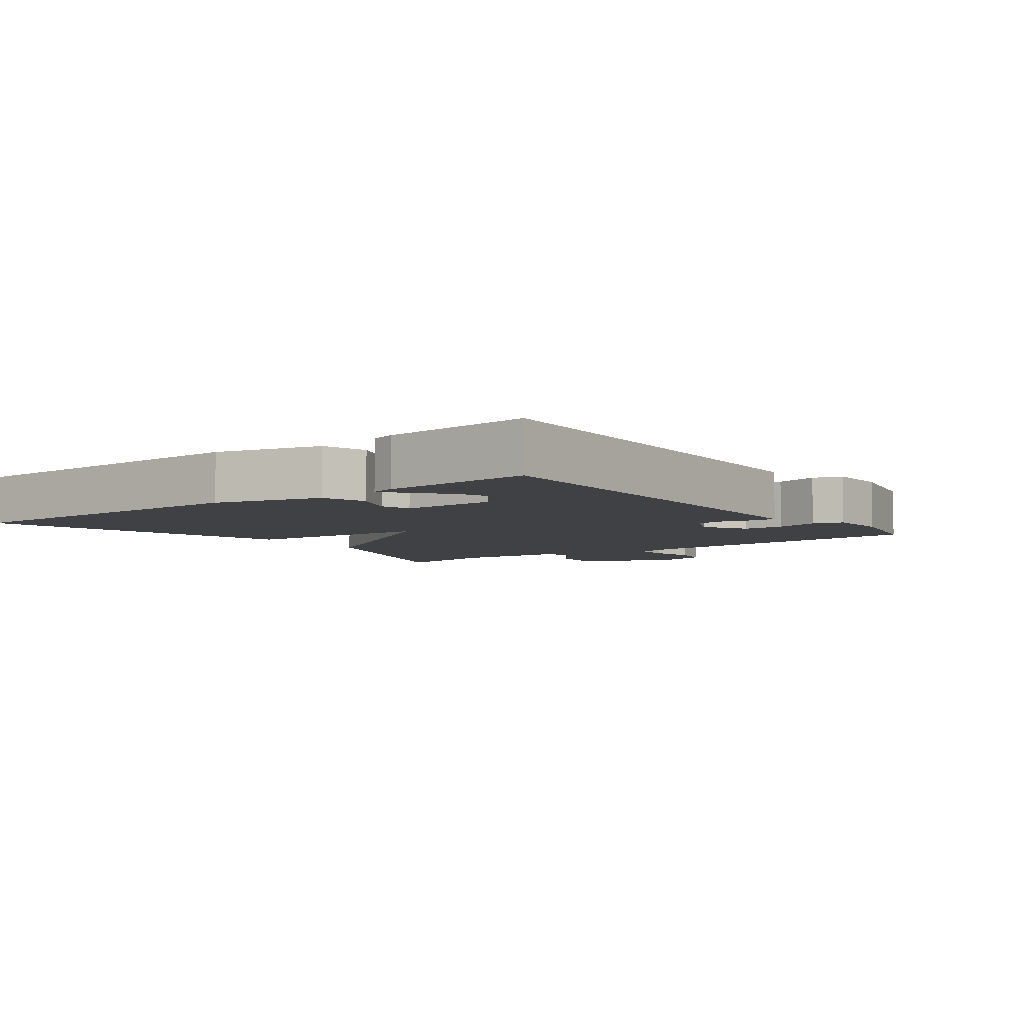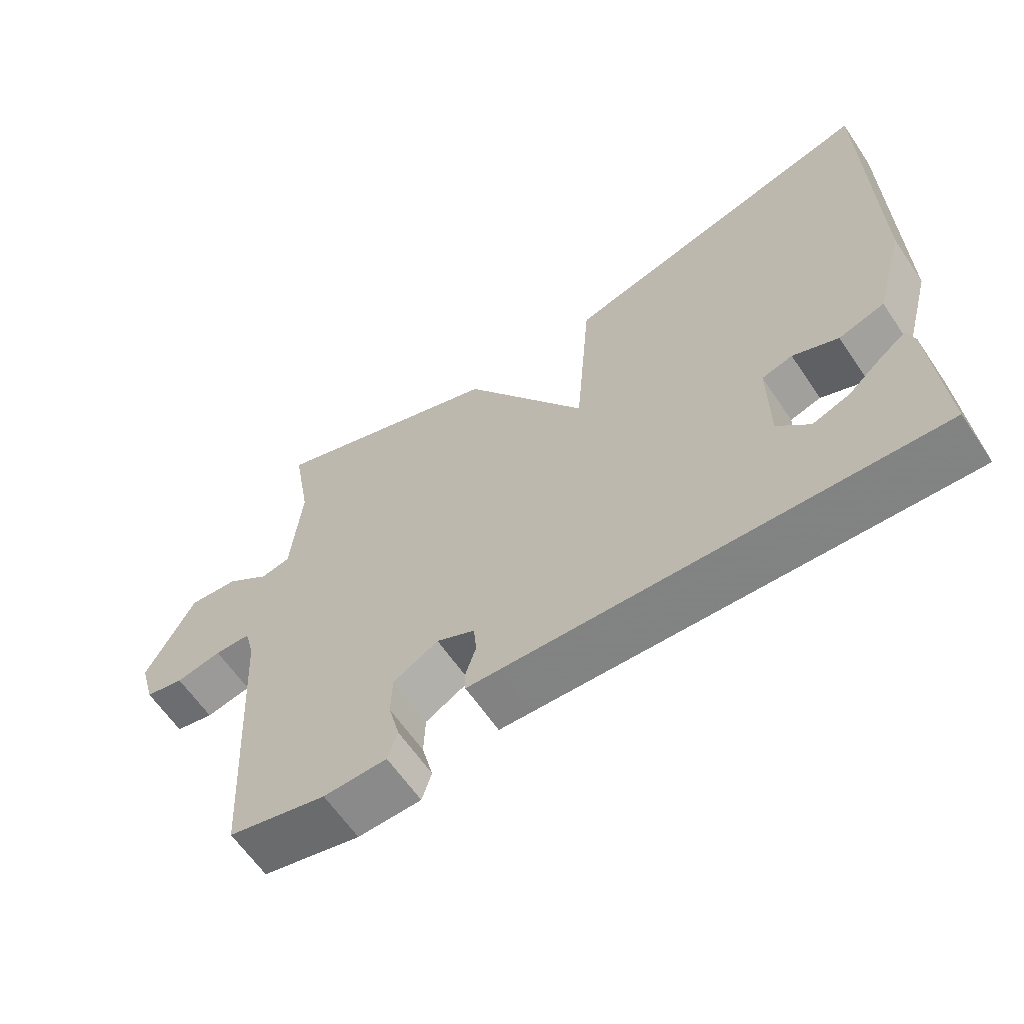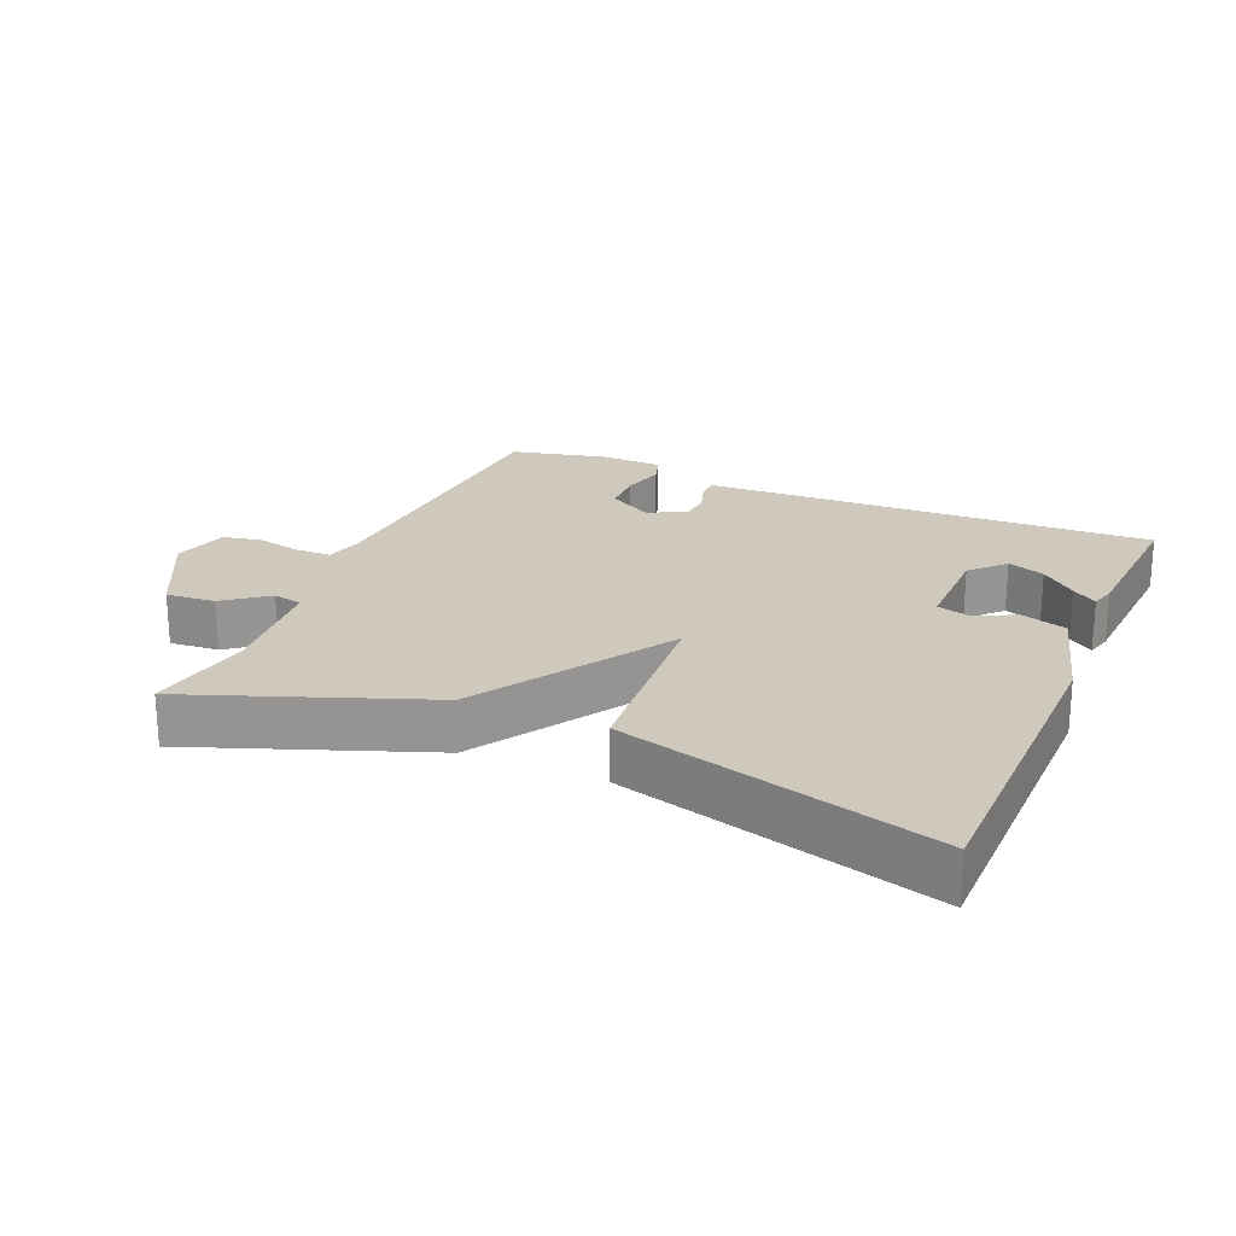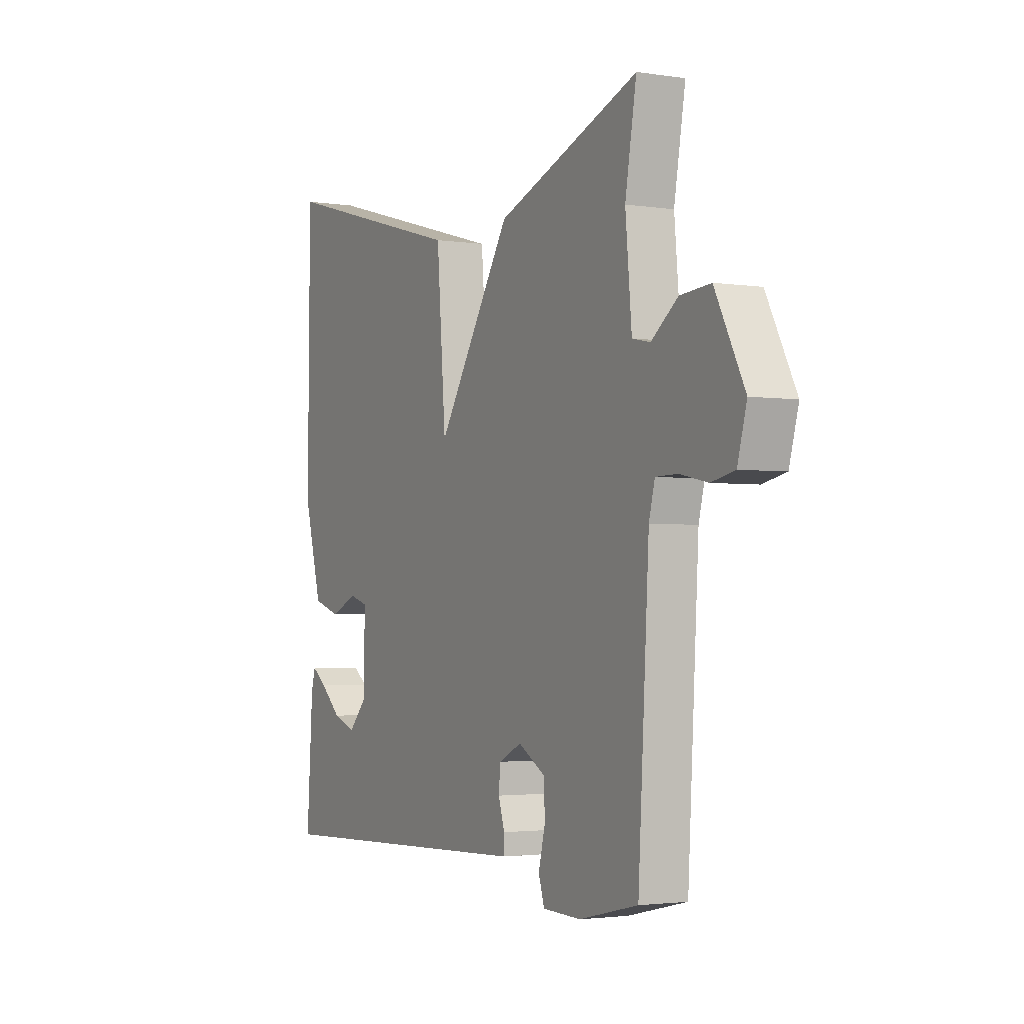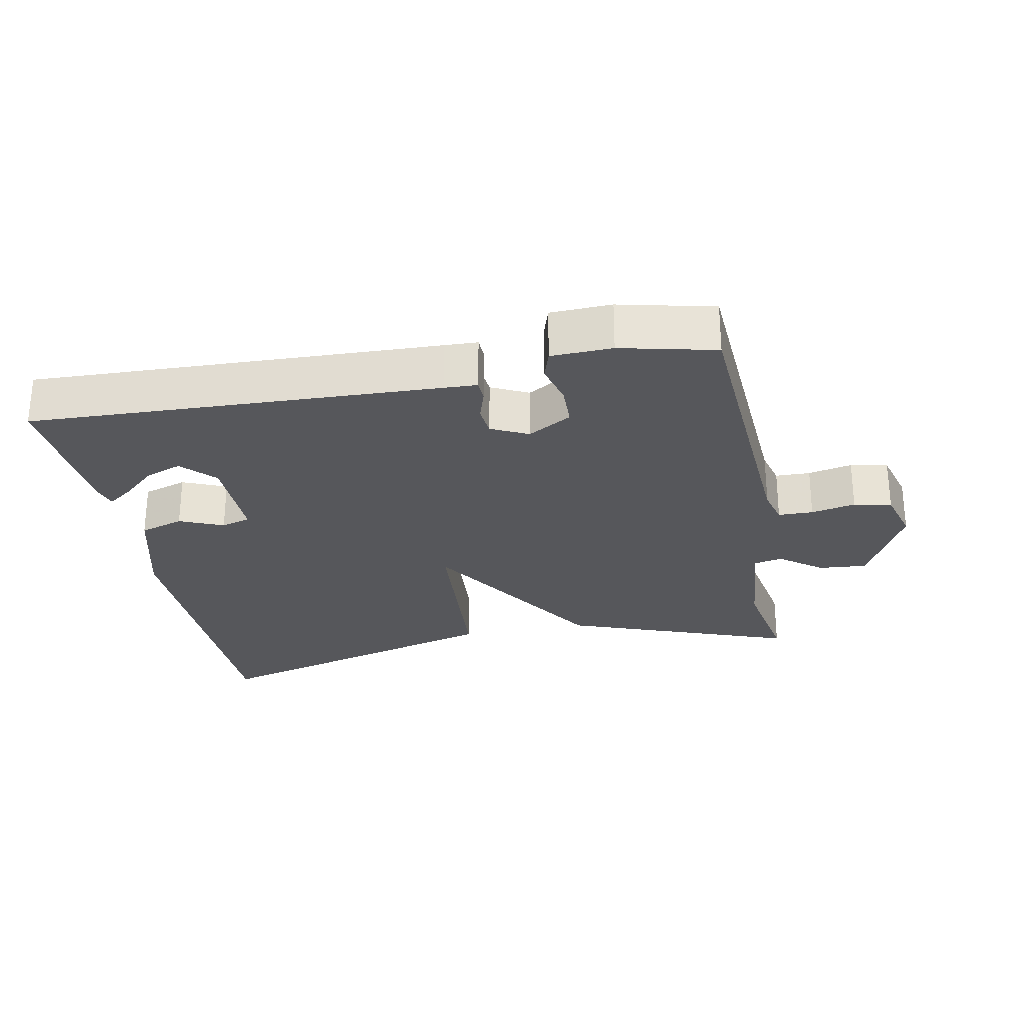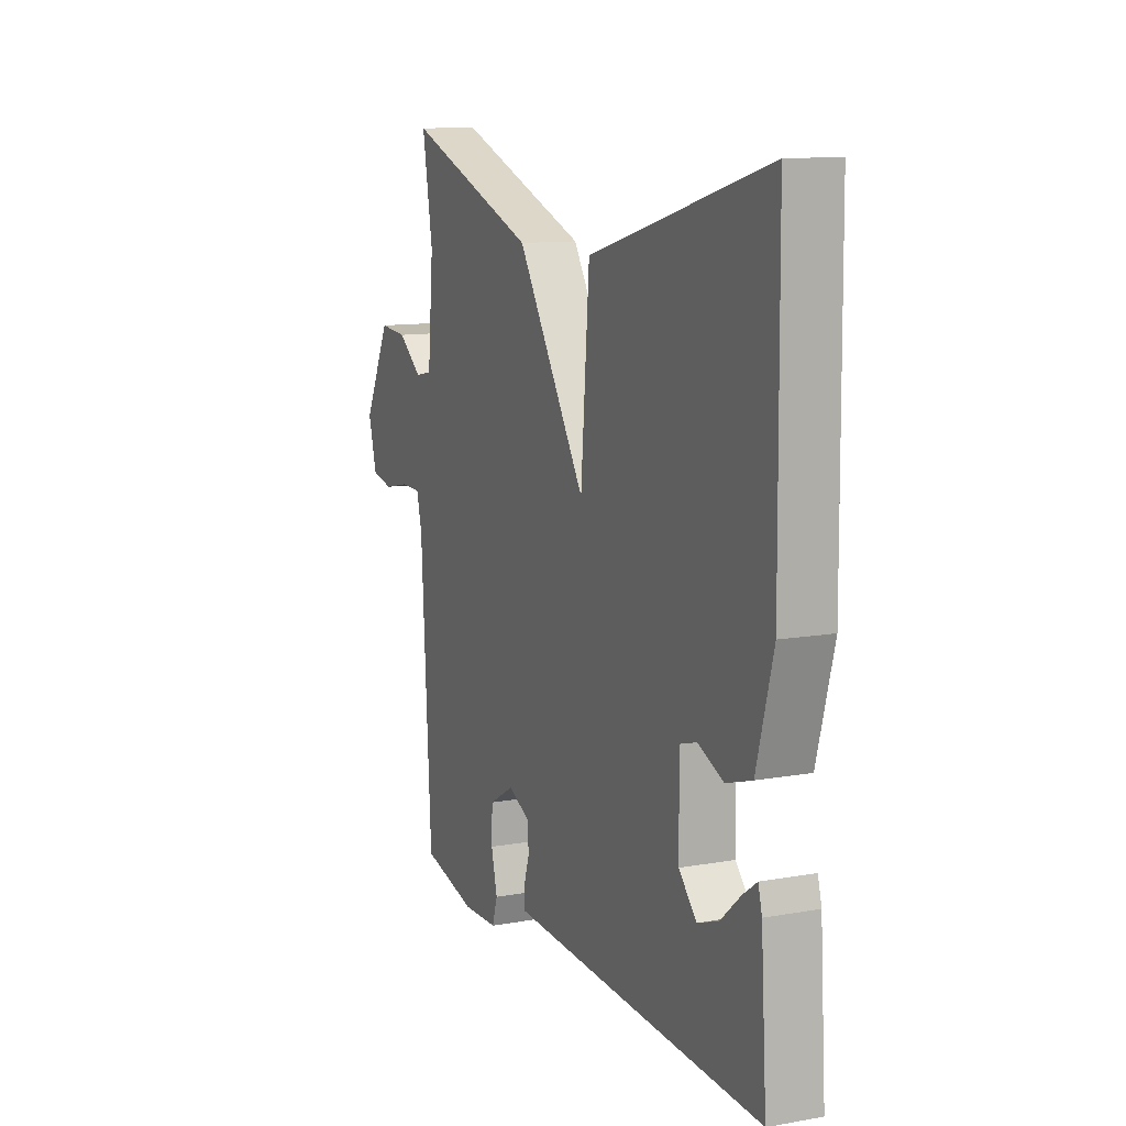
<metadata>
{"format":"obj","ext":"obj","renderer":"f3d","projection":"perspective","resolution":1024,"background":"white","views":[{"elev":-5.8,"azim":127.1,"up":"+Y"},{"elev":-62.4,"azim":34.0,"up":"+Z"},{"elev":22.5,"azim":23.2,"up":"+Y"},{"elev":-2.5,"azim":-118.1,"up":"+Z"},{"elev":-27.1,"azim":-168.8,"up":"+Y"},{"elev":11.5,"azim":66.7,"up":"+Z"}]}
</metadata>
<code>
v 0.5 0.07 0.5
v 0.505 0.07 0.024
v 0.462 0.07 -0.134
v 0.396 0.07 -0.155
v 0.331 0.07 -0.127
v 0.287 0.07 -0.14
v 0.288 0.07 -0.281
v 0.334 0.07 -0.33
v 0.388 0.07 -0.31
v 0.439 0.07 -0.265
v 0.475 0.07 -0.239
v 0.485 0.07 -0.275
v 0.5 0.07 -0.5
v -0.109 0.07 -0.476
v -0.158 0.07 -0.474
v -0.159 0.07 -0.442
v -0.144 0.07 -0.395
v -0.148 0.07 -0.35
v -0.203 0.07 -0.323
v -0.268 0.07 -0.361
v -0.27 0.07 -0.422
v -0.254 0.07 -0.486
v -0.268 0.07 -0.53
v -0.359 0.07 -0.533
v -0.5 0.07 -0.5
v -0.526 0.07 -0.047
v -0.54 0.07 0.008
v -0.592 0.07 0.009
v -0.658 0.07 -0.005
v -0.714 0.07 0.007
v -0.736 0.07 0.087
v -0.666 0.07 0.223
v -0.594 0.07 0.217
v -0.531 0.07 0.169
v -0.488 0.07 0.178
v -0.473 0.07 0.343
v -0.5 0.07 0.5
v -0.159 0.07 0.373
v 0.019 0.07 0.091
v 0.041 0.07 0.373
v 0.5 0 0.5
v 0.505 0 0.024
v 0.462 0 -0.134
v 0.396 0 -0.155
v 0.331 0 -0.127
v 0.287 0 -0.14
v 0.288 0 -0.281
v 0.334 0 -0.33
v 0.388 0 -0.31
v 0.439 0 -0.265
v 0.475 0 -0.239
v 0.485 0 -0.275
v 0.5 0 -0.5
v -0.109 0 -0.476
v -0.158 0 -0.474
v -0.159 0 -0.442
v -0.144 0 -0.395
v -0.148 0 -0.35
v -0.203 0 -0.323
v -0.268 0 -0.361
v -0.27 0 -0.422
v -0.254 0 -0.486
v -0.268 0 -0.53
v -0.359 0 -0.533
v -0.5 0 -0.5
v -0.526 0 -0.047
v -0.54 0 0.008
v -0.592 0 0.009
v -0.658 0 -0.005
v -0.714 0 0.007
v -0.736 0 0.087
v -0.666 0 0.223
v -0.594 0 0.217
v -0.531 0 0.169
v -0.488 0 0.178
v -0.473 0 0.343
v -0.5 0 0.5
v -0.159 0 0.373
v 0.019 0 0.091
v 0.041 0 0.373
f 3 4 5
f 2 3 5
f 1 2 5
f 40 1 5
f 39 40 5
f 36 37 38 39
f 39 5 6
f 36 39 6
f 35 36 6
f 34 35 6 7
f 32 33 34
f 31 32 34
f 30 31 34
f 29 30 34
f 28 29 34
f 27 28 34
f 34 7 8
f 27 34 8
f 26 27 8
f 24 25 26
f 23 24 26
f 22 23 26
f 21 22 26
f 20 21 26
f 19 20 26
f 18 19 26 8
f 17 18 8
f 16 17 8
f 15 16 8
f 14 15 8
f 13 14 8
f 11 12 13
f 10 11 13
f 9 10 13
f 8 9 13
f 45 44 43
f 45 43 42
f 45 42 41
f 45 41 80
f 45 80 79
f 79 78 77 76
f 46 45 79
f 46 79 76
f 46 76 75
f 47 46 75 74
f 74 73 72
f 74 72 71
f 74 71 70
f 74 70 69
f 74 69 68
f 74 68 67
f 48 47 74
f 48 74 67
f 48 67 66
f 66 65 64
f 66 64 63
f 66 63 62
f 66 62 61
f 66 61 60
f 66 60 59
f 48 66 59 58
f 48 58 57
f 48 57 56
f 48 56 55
f 48 55 54
f 48 54 53
f 53 52 51
f 53 51 50
f 53 50 49
f 53 49 48
f 1 41 42 2
f 2 42 43 3
f 3 43 44 4
f 4 44 45 5
f 5 45 46 6
f 6 46 47 7
f 7 47 48 8
f 8 48 49 9
f 9 49 50 10
f 10 50 51 11
f 11 51 52 12
f 12 52 53 13
f 13 53 54 14
f 14 54 55 15
f 15 55 56 16
f 16 56 57 17
f 17 57 58 18
f 18 58 59 19
f 19 59 60 20
f 20 60 61 21
f 21 61 62 22
f 22 62 63 23
f 23 63 64 24
f 24 64 65 25
f 25 65 66 26
f 26 66 67 27
f 27 67 68 28
f 28 68 69 29
f 29 69 70 30
f 30 70 71 31
f 31 71 72 32
f 32 72 73 33
f 33 73 74 34
f 34 74 75 35
f 35 75 76 36
f 36 76 77 37
f 37 77 78 38
f 38 78 79 39
f 39 79 80 40
f 40 80 41 1

</code>
